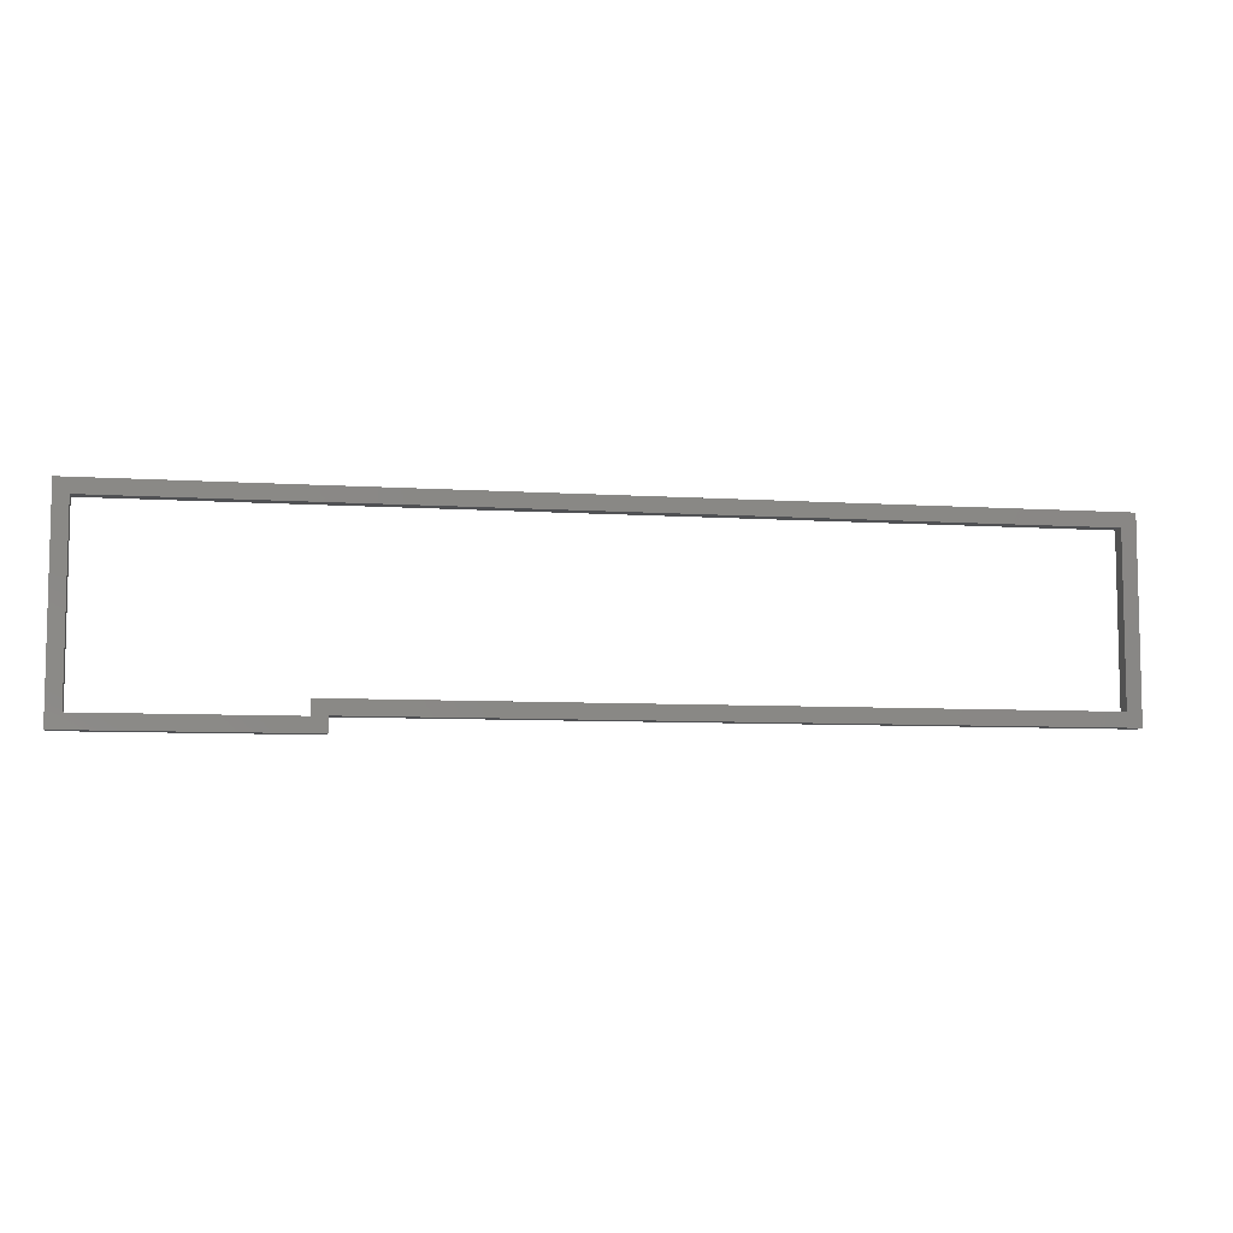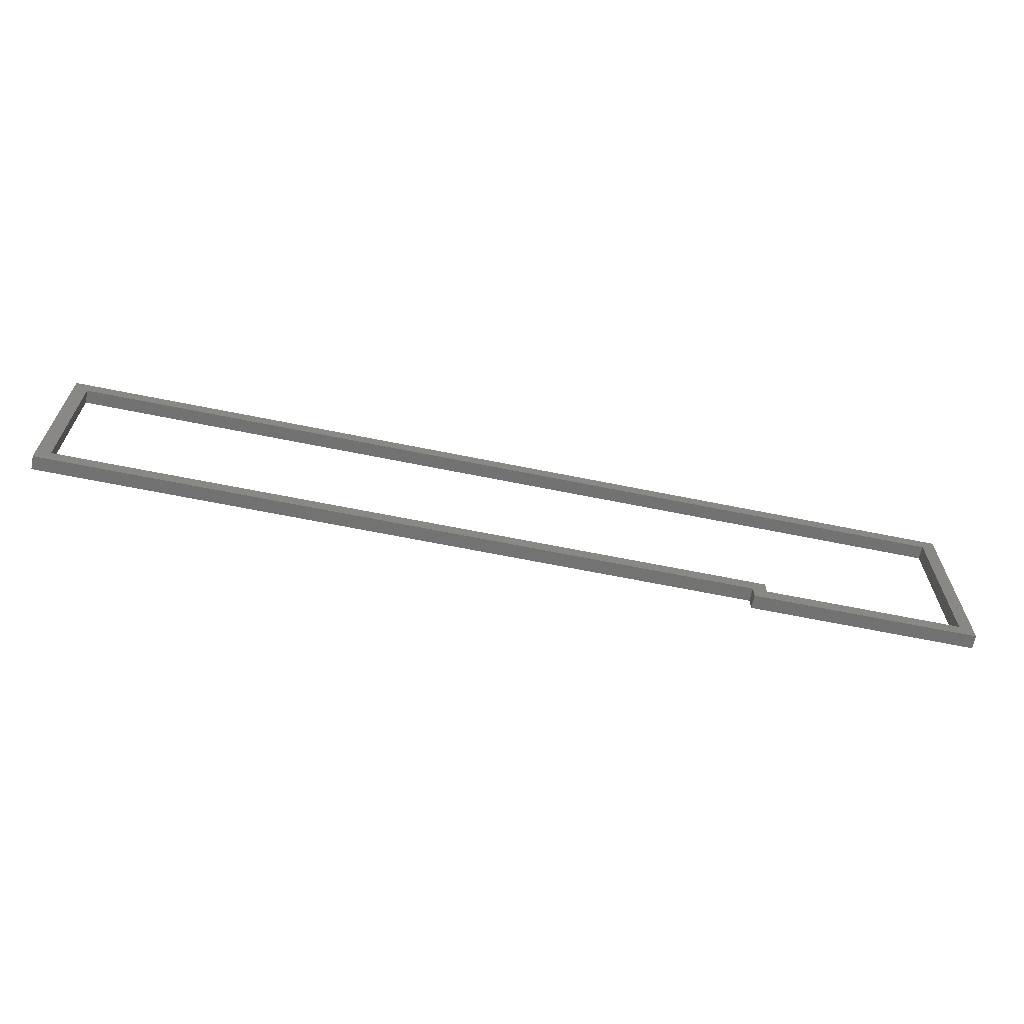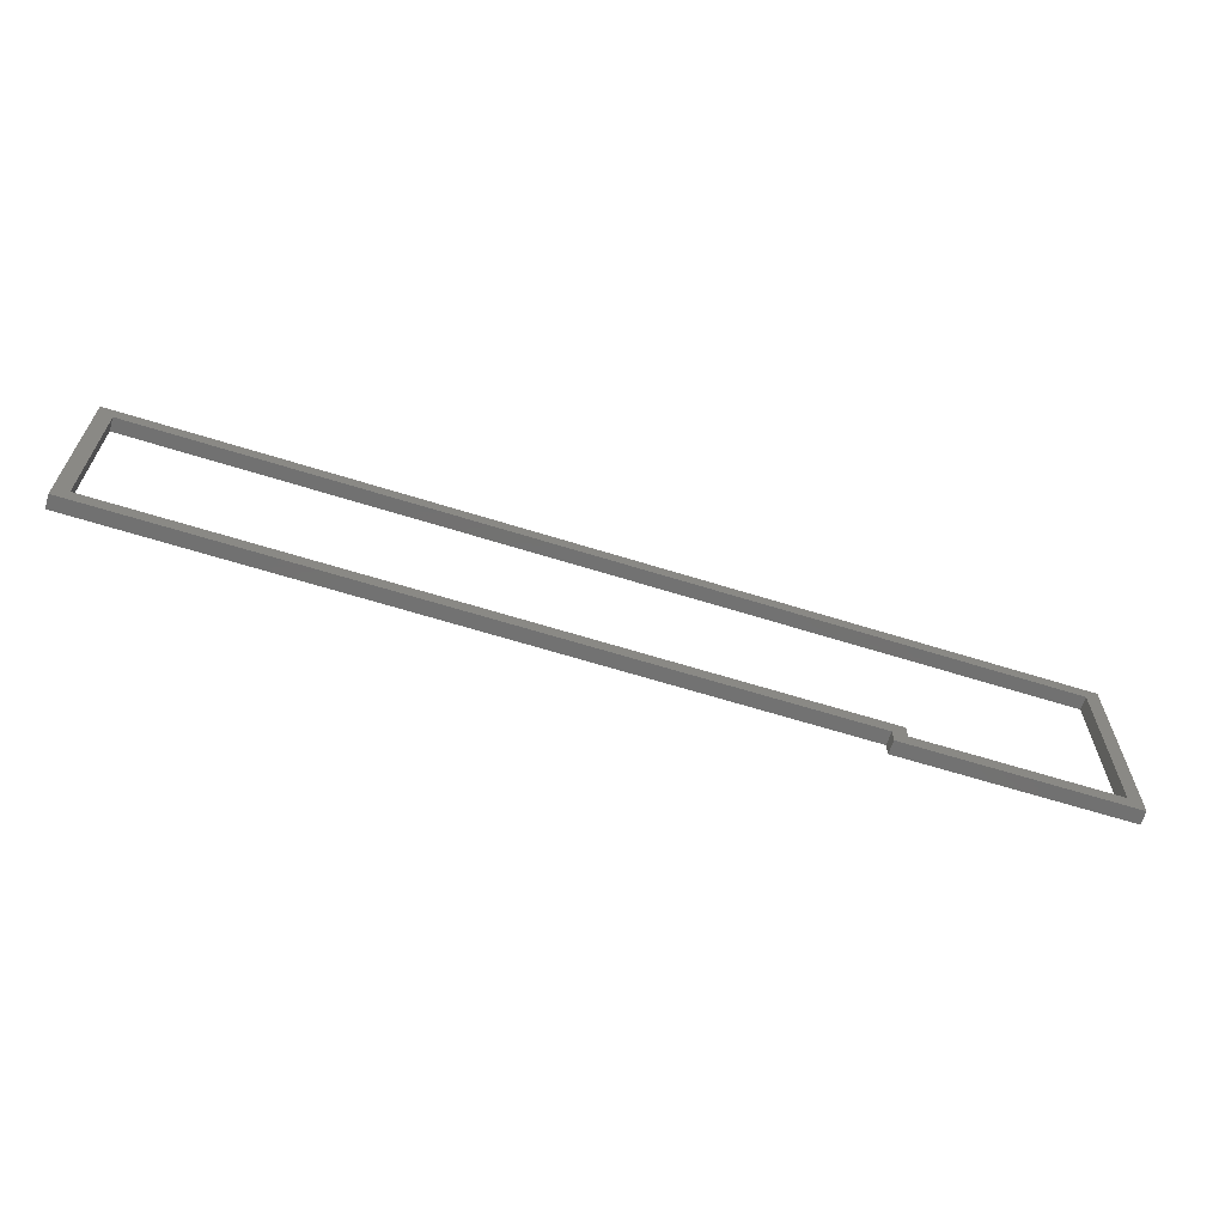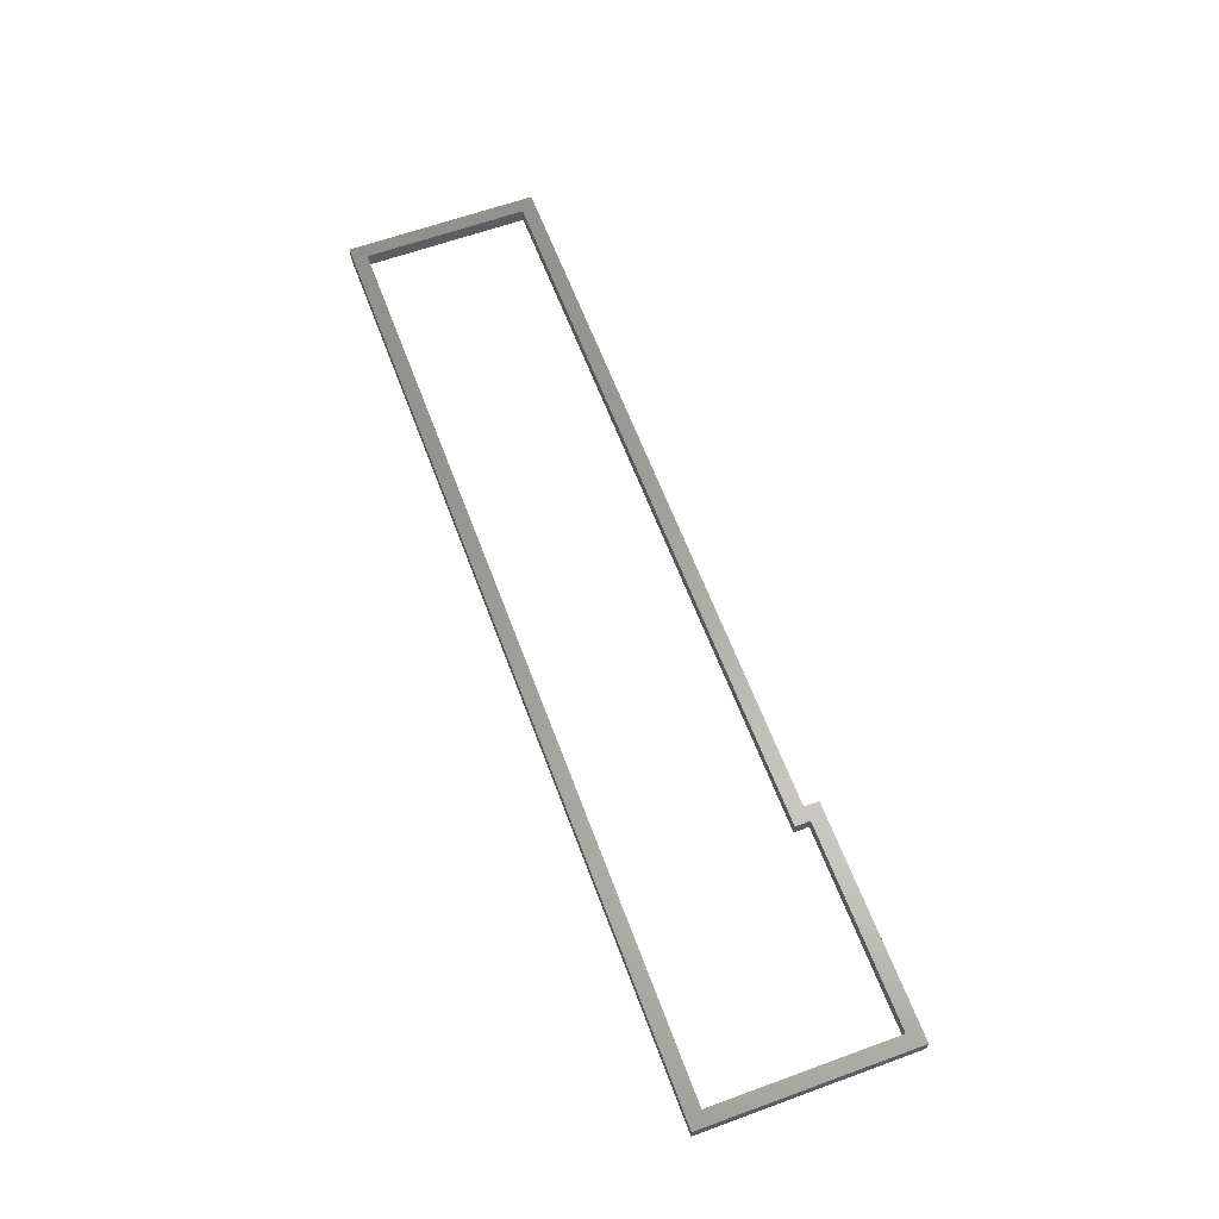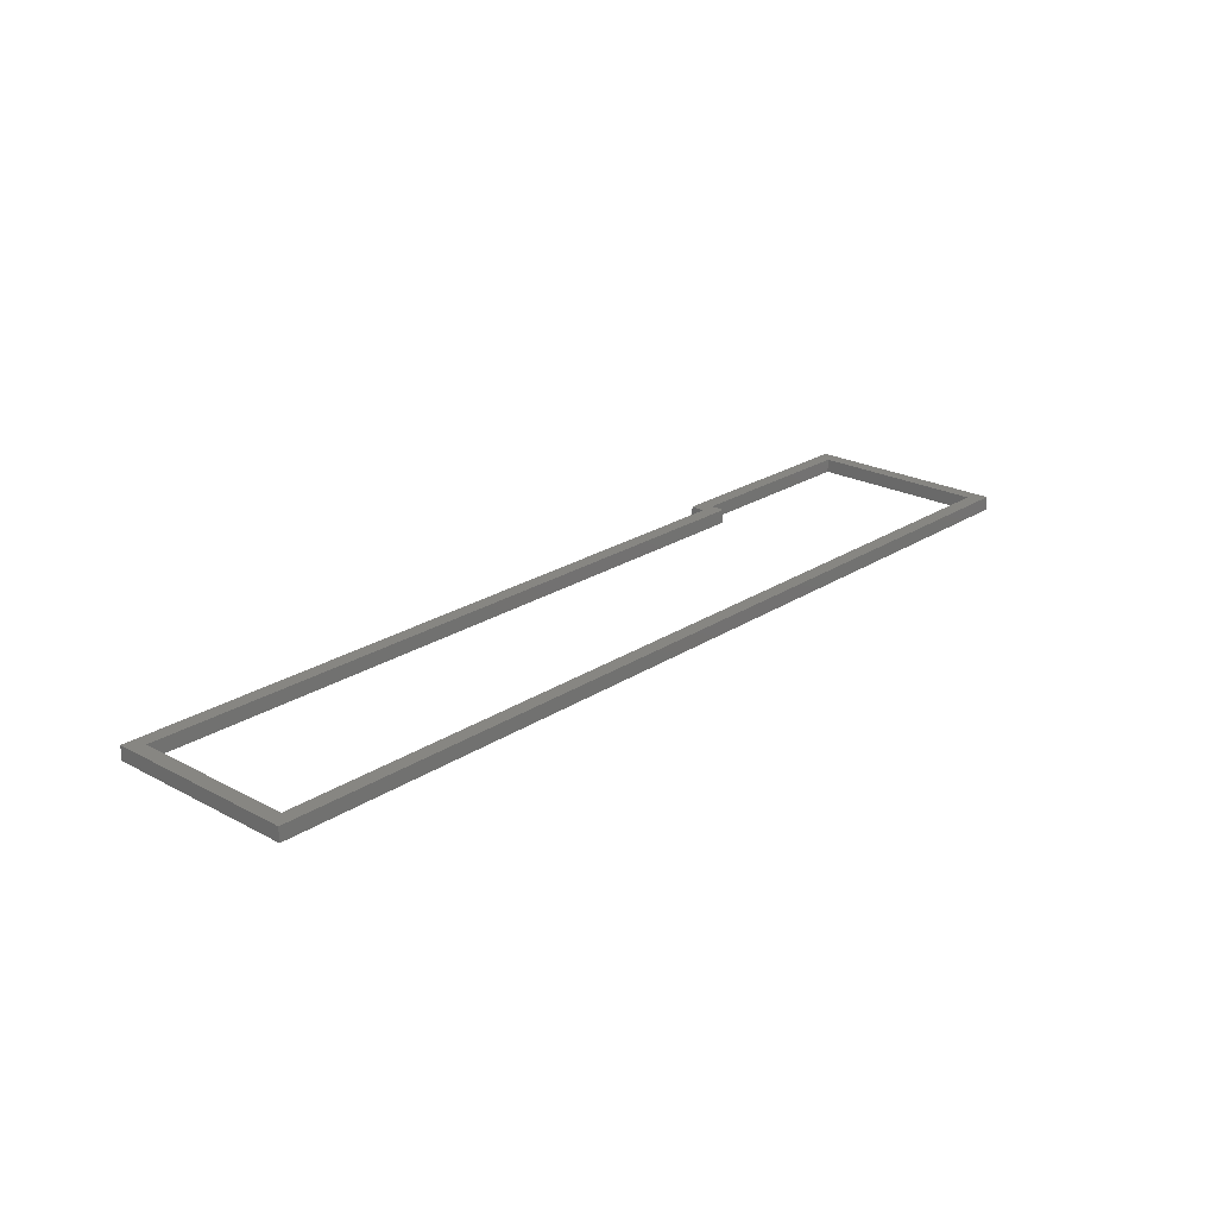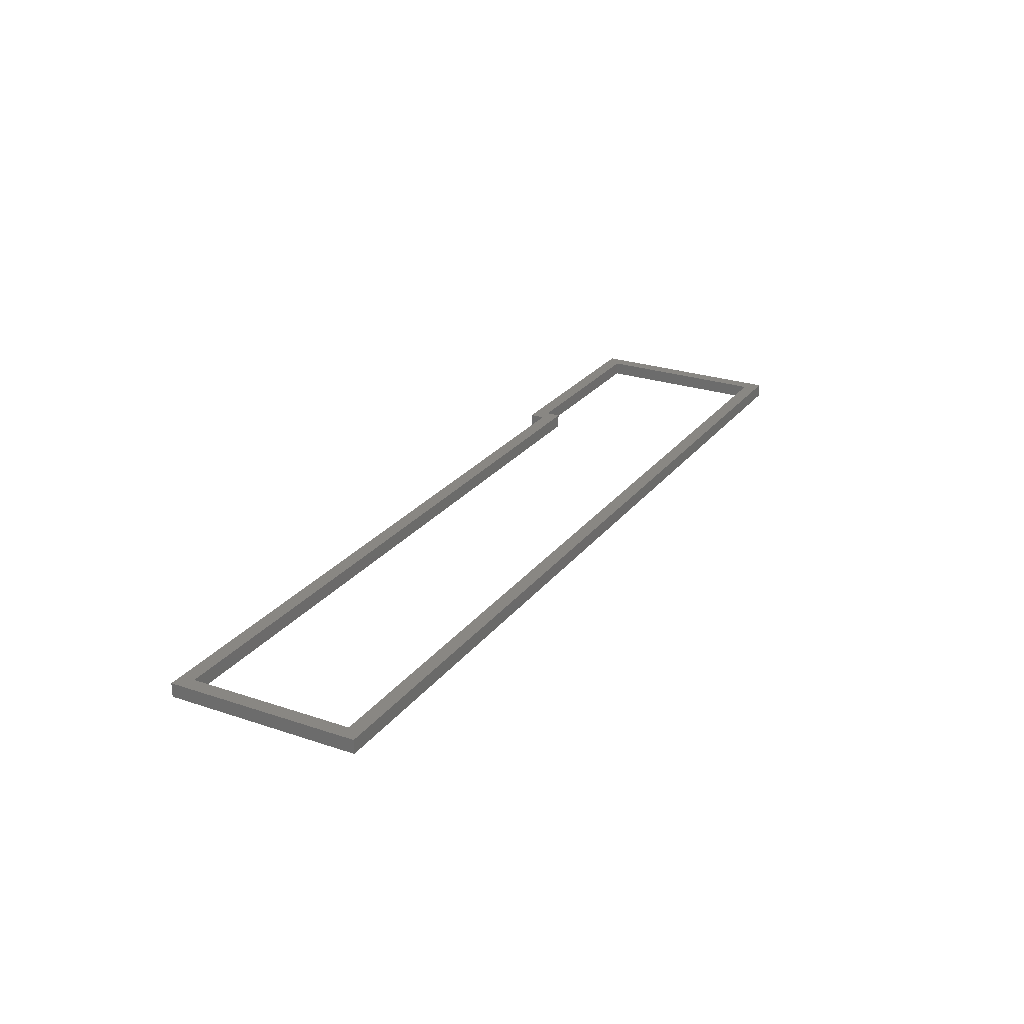
<metadata>
{"format":"stl","ext":"stl","renderer":"f3d","projection":"perspective","resolution":1024,"background":"white","views":[{"elev":-7.6,"azim":-10.2,"up":"+Y"},{"elev":-64.7,"azim":168.4,"up":"+Y"},{"elev":-63.7,"azim":162.4,"up":"+Y"},{"elev":62.0,"azim":-110.3,"up":"+Z"},{"elev":23.1,"azim":132.2,"up":"+Z"},{"elev":25.3,"azim":118.5,"up":"+Z"}]}
</metadata>
<code>
# stl→obj: 26 verts, 52 faces
v 2.894 39.11 5.64e-15
v 2.894 2.894 2.8
v 2.894 2.894 5.64e-15
v 2.894 39.11 2.8
v 43.11 2.894 5.64e-15
v 43.11 2.894 2.8
v 187.1 39.11 2.8
v 187.1 5.894 5.64e-15
v 187.1 5.894 2.8
v 187.1 39.11 5.64e-15
v 190 3 2.8
v 46 3 0
v 190 3 0
v 46 3 2.8
v 43.11 5.894 2.8
v 43.11 5.894 5.64e-15
v 0 42 2.8
v 75.97 42 0
v 0 42 0
v 190 42 0
v 190 42 2.8
v 0 0 0
v 0 0 2.8
v 46 0 2.8
v 46 0 0
v 76.03 39.11 5.64e-15
f 1 2 3
f 2 1 4
f 2 5 3
f 5 2 6
f 7 8 9
f 8 7 10
f 11 12 13
f 12 11 14
f 15 8 16
f 8 15 9
f 17 18 19
f 18 17 20
f 20 17 21
f 17 22 23
f 22 17 19
f 12 24 25
f 24 12 14
f 20 11 13
f 11 20 21
f 23 2 17
f 2 23 24
f 2 24 6
f 6 24 15
f 15 24 14
f 15 14 9
f 9 14 11
f 9 11 7
f 17 4 21
f 4 17 2
f 21 4 7
f 21 7 11
f 24 22 25
f 22 24 23
f 7 26 10
f 26 7 1
f 1 7 4
f 15 5 6
f 5 15 16
f 20 26 18
f 26 20 10
f 10 20 8
f 16 12 5
f 12 16 8
f 12 8 13
f 13 8 20
f 3 25 22
f 25 3 5
f 25 5 12
f 19 1 22
f 1 19 18
f 1 18 26
f 3 22 1

</code>
